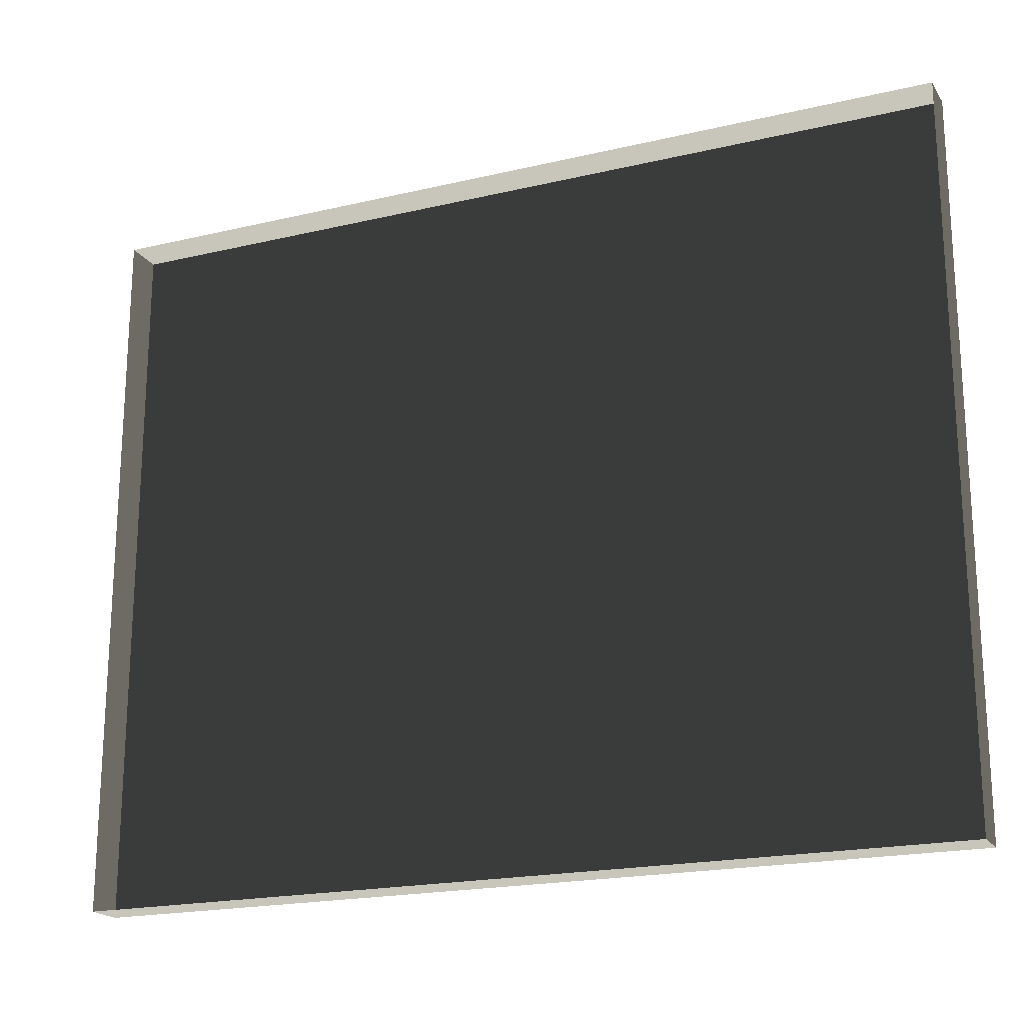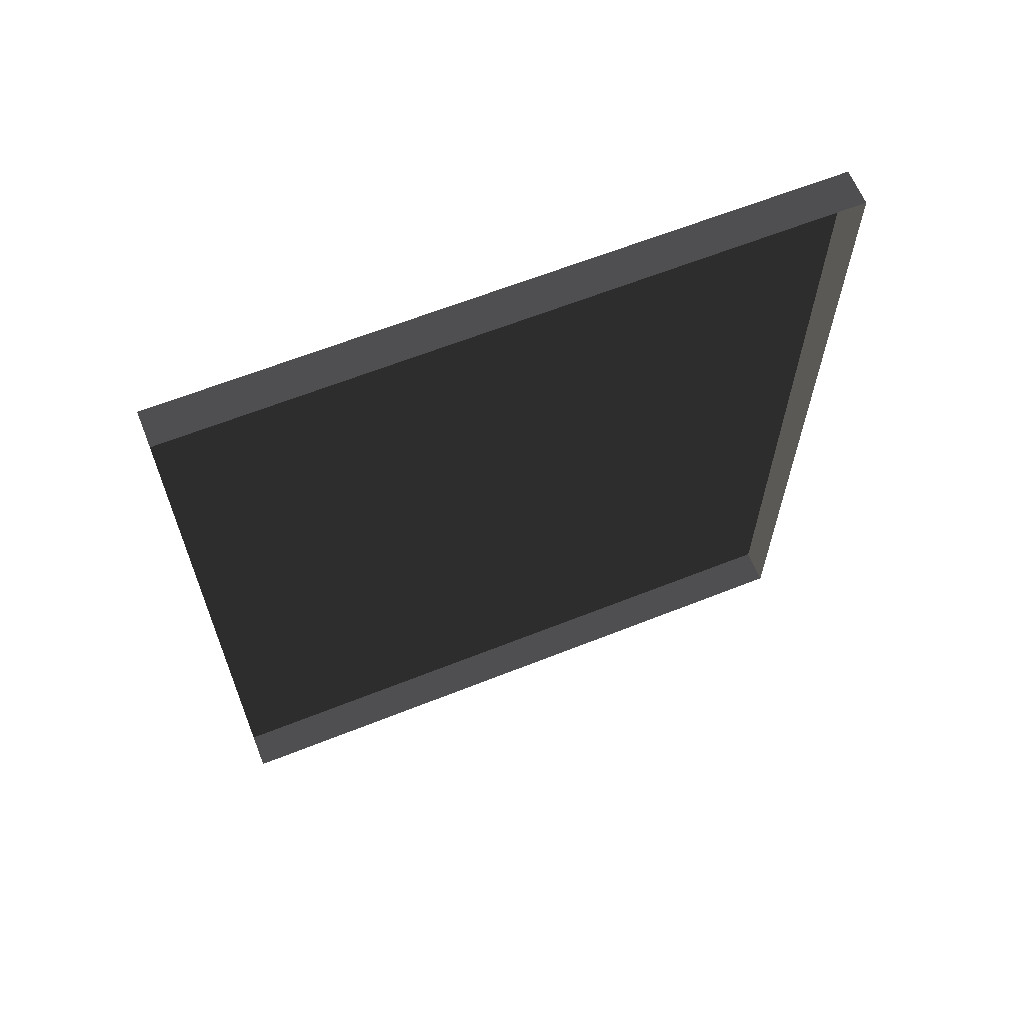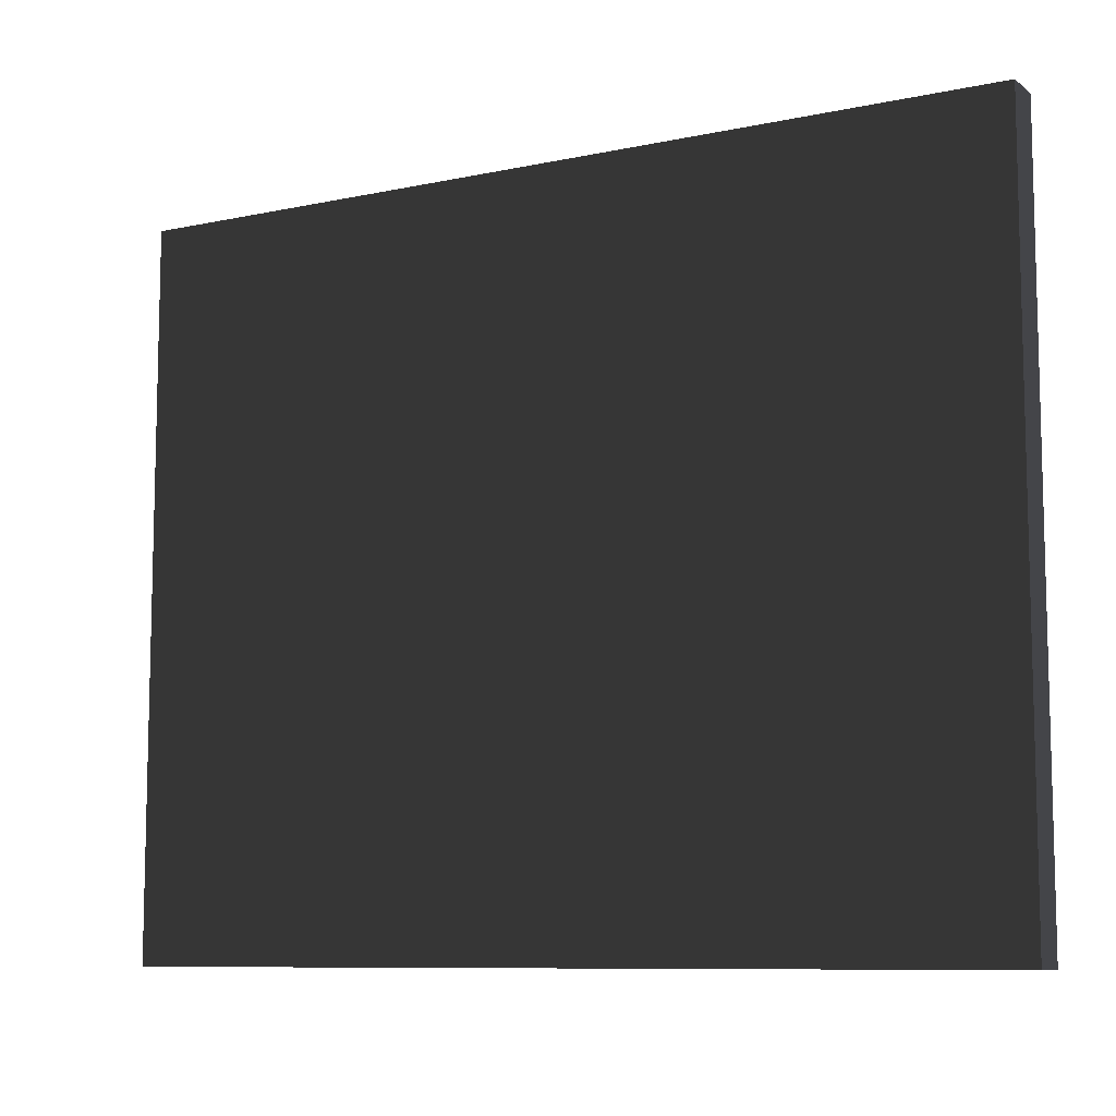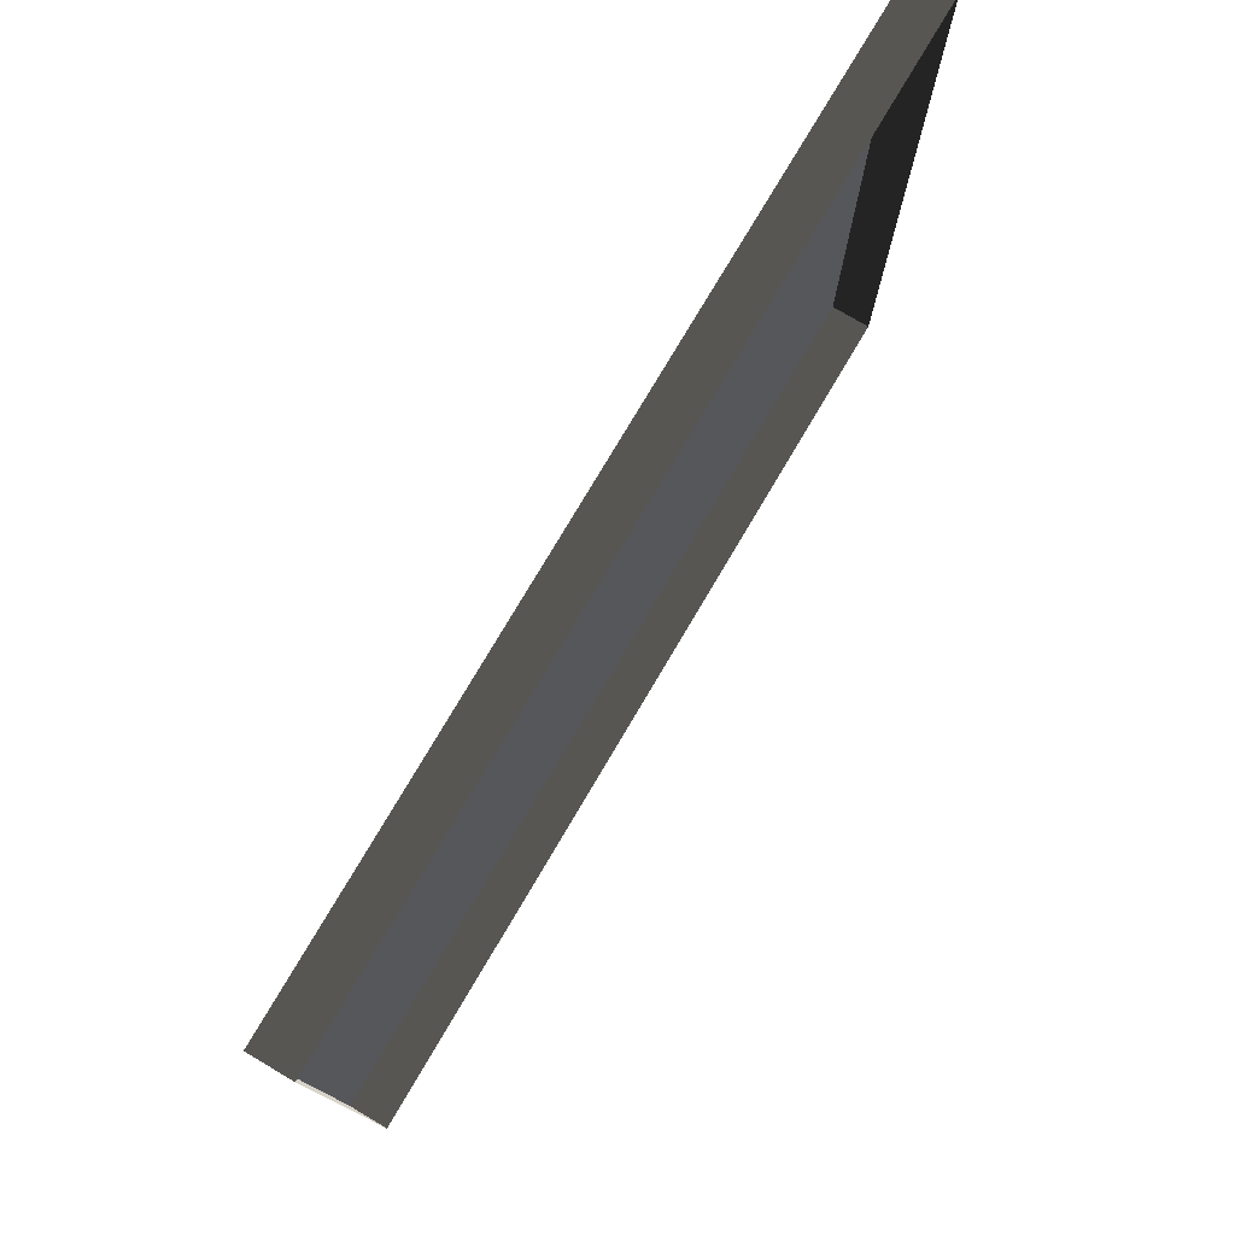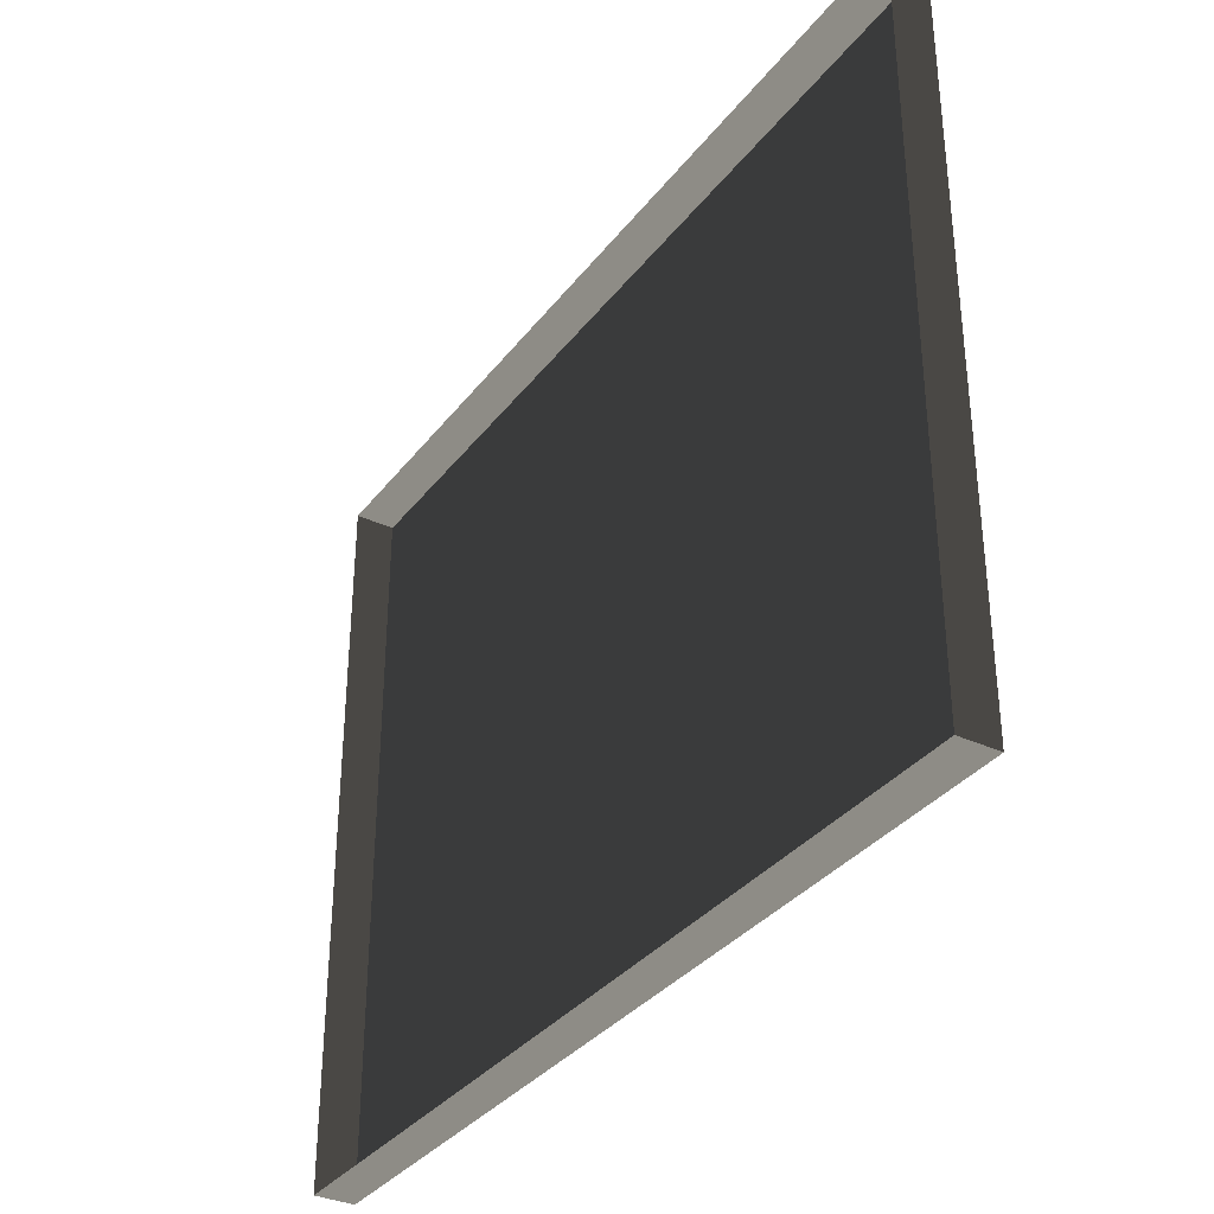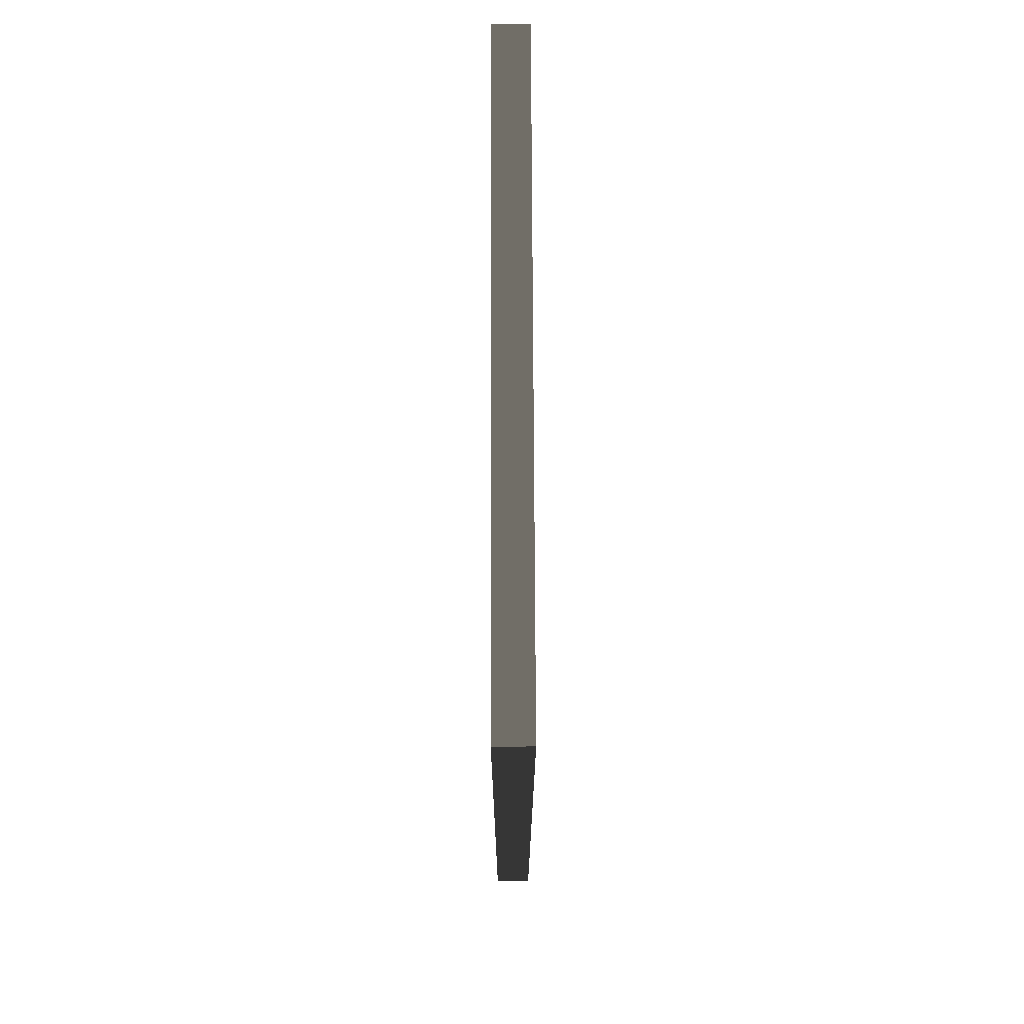
<metadata>
{"format":"obj","ext":"obj","renderer":"f3d","projection":"perspective","resolution":1024,"background":"white","views":[{"elev":-19.7,"azim":-66.3,"up":"+Y"},{"elev":63.8,"azim":-111.8,"up":"+Z"},{"elev":-9.0,"azim":119.5,"up":"+Y"},{"elev":77.1,"azim":-149.4,"up":"+Y"},{"elev":-34.4,"azim":-32.0,"up":"+Y"},{"elev":71.7,"azim":-0.2,"up":"+Z"}]}
</metadata>
<code>
v -0.0789 0.8242 -0.1468
v -0.0789 0.8243 -2.417
v -0.0789 -1.029 -2.417
v -0.07891 -1.029 -0.1468
v -0.0789 0.8242 -0.1468
v -0.07891 -1.029 -0.1468
v -0.1804 -1.029 -0.1468
v -0.1804 0.8242 -0.1468
v -0.07891 -1.029 -0.1468
v -0.0789 -1.029 -2.417
v -0.1804 -1.029 -2.417
v -0.1804 -1.029 -0.1468
v -0.0789 0.8243 -2.417
v -0.0789 0.8242 -0.1468
v -0.1804 0.8242 -0.1468
v -0.1804 0.8243 -2.417
v -0.0789 -1.029 -2.417
v -0.0789 0.8243 -2.417
v -0.1804 0.8243 -2.417
v -0.1804 -1.029 -2.417
g Building_small_t1.110_37283_61
f 1 3 2
f 1 4 3
f 5 7 6
f 5 8 7
f 9 11 10
f 9 12 11
f 13 15 14
f 13 16 15
f 17 19 18
f 17 20 19

</code>
